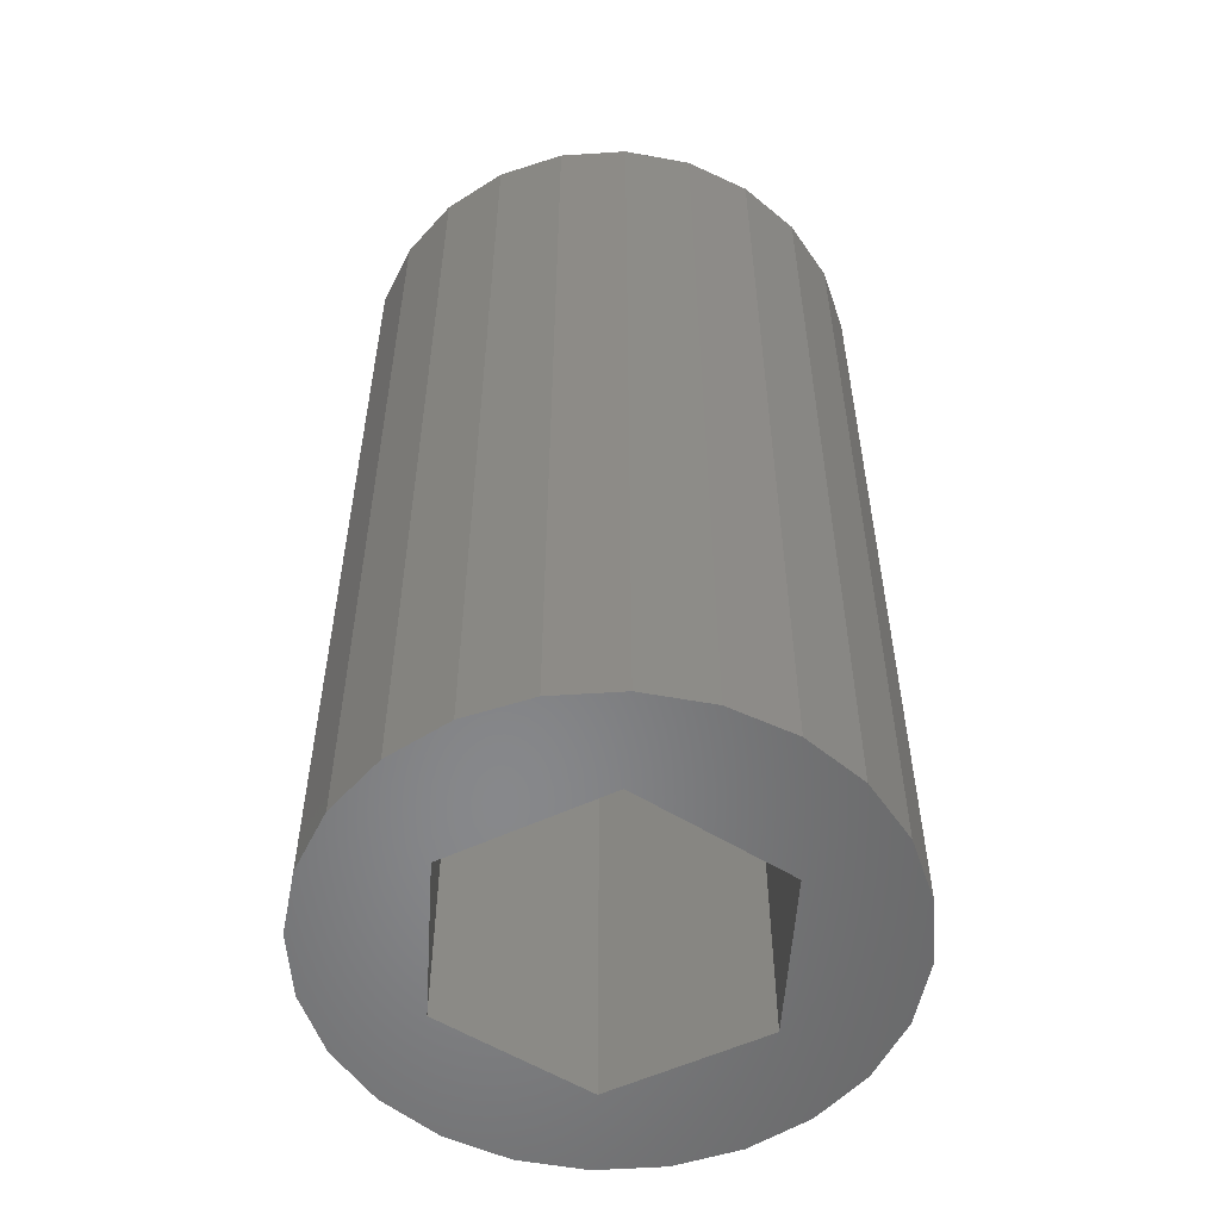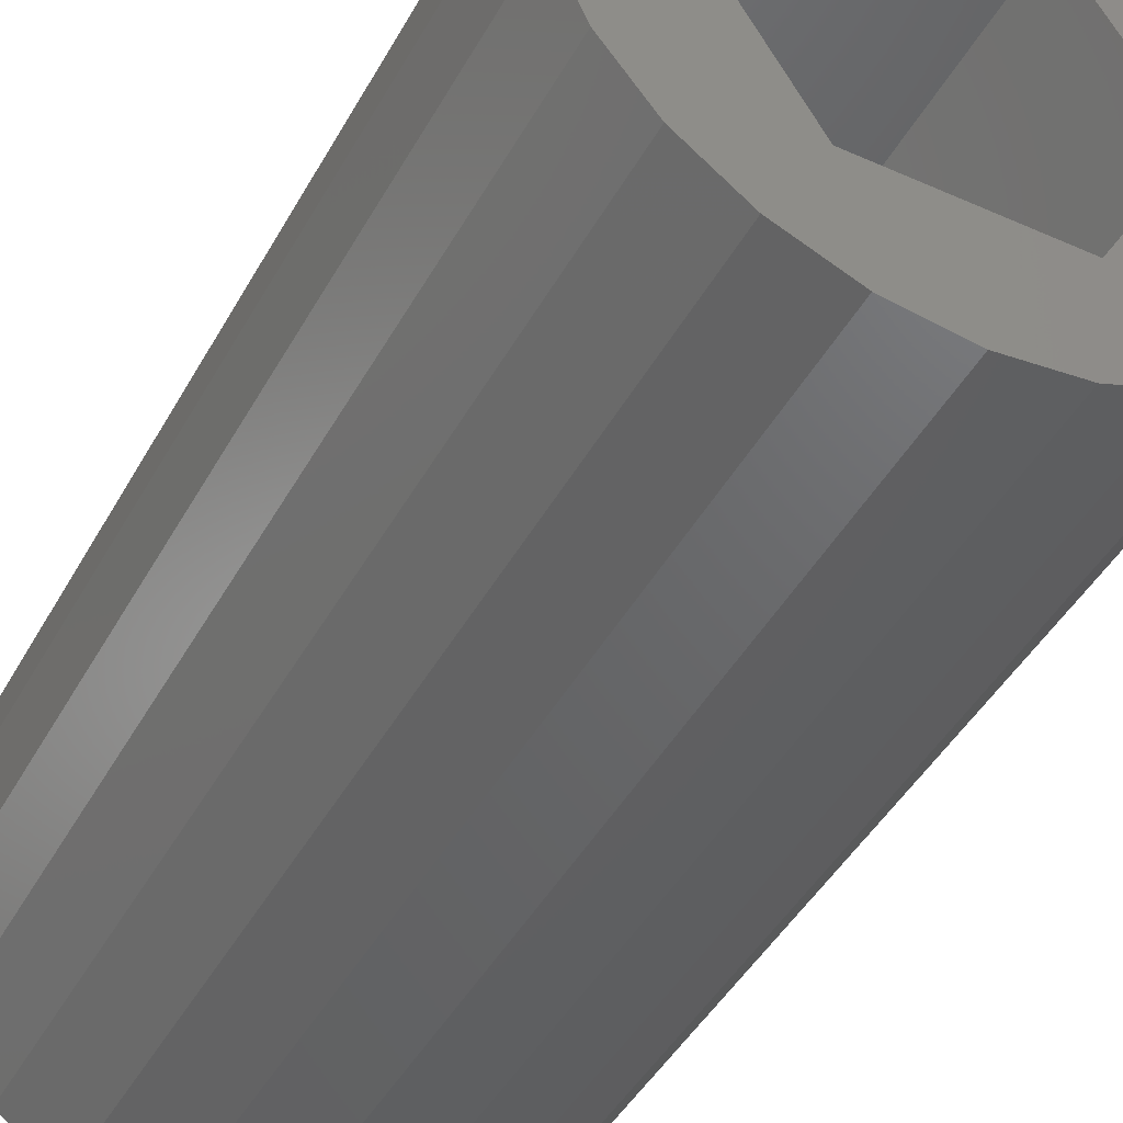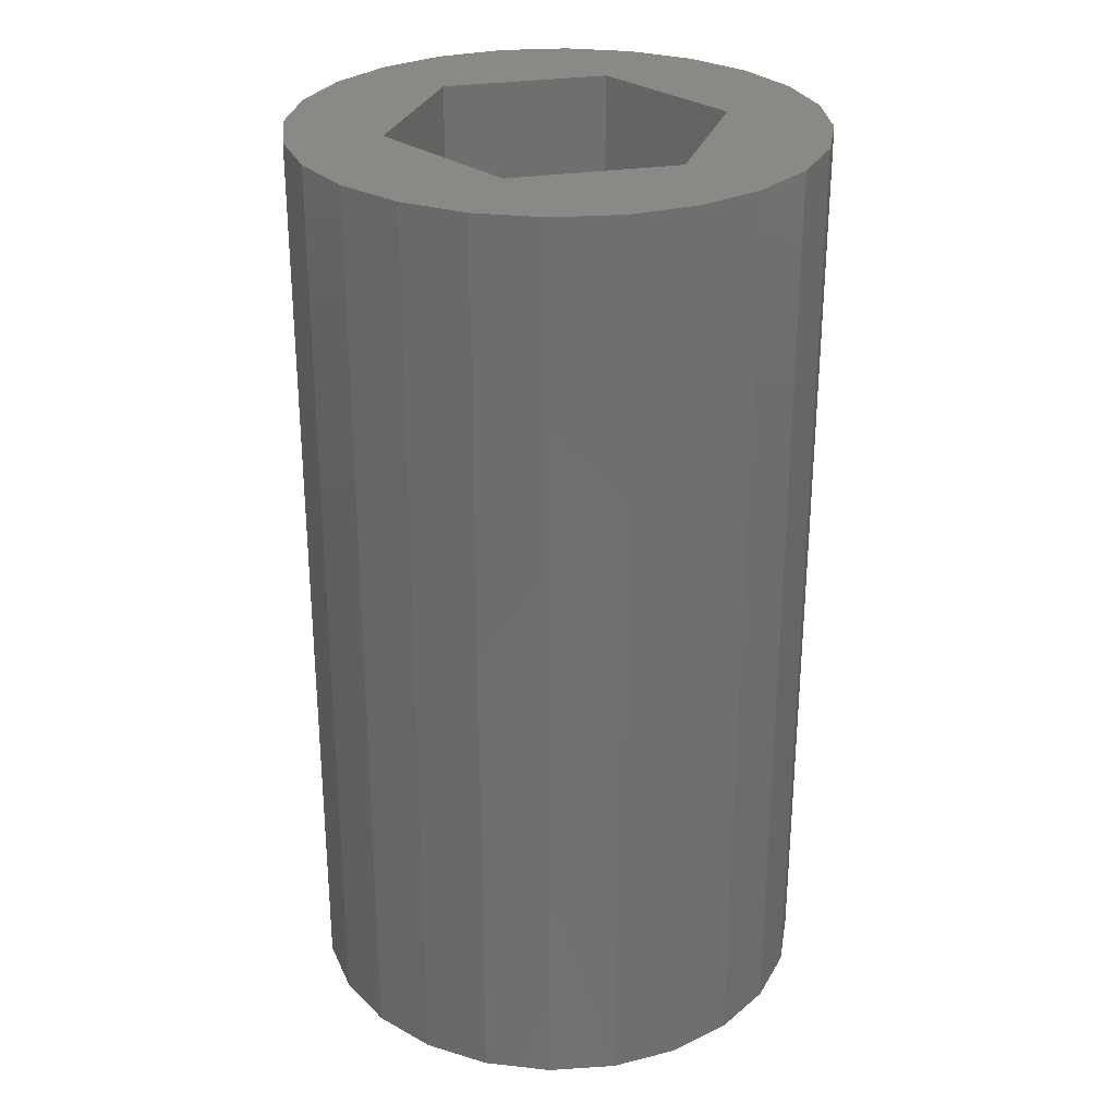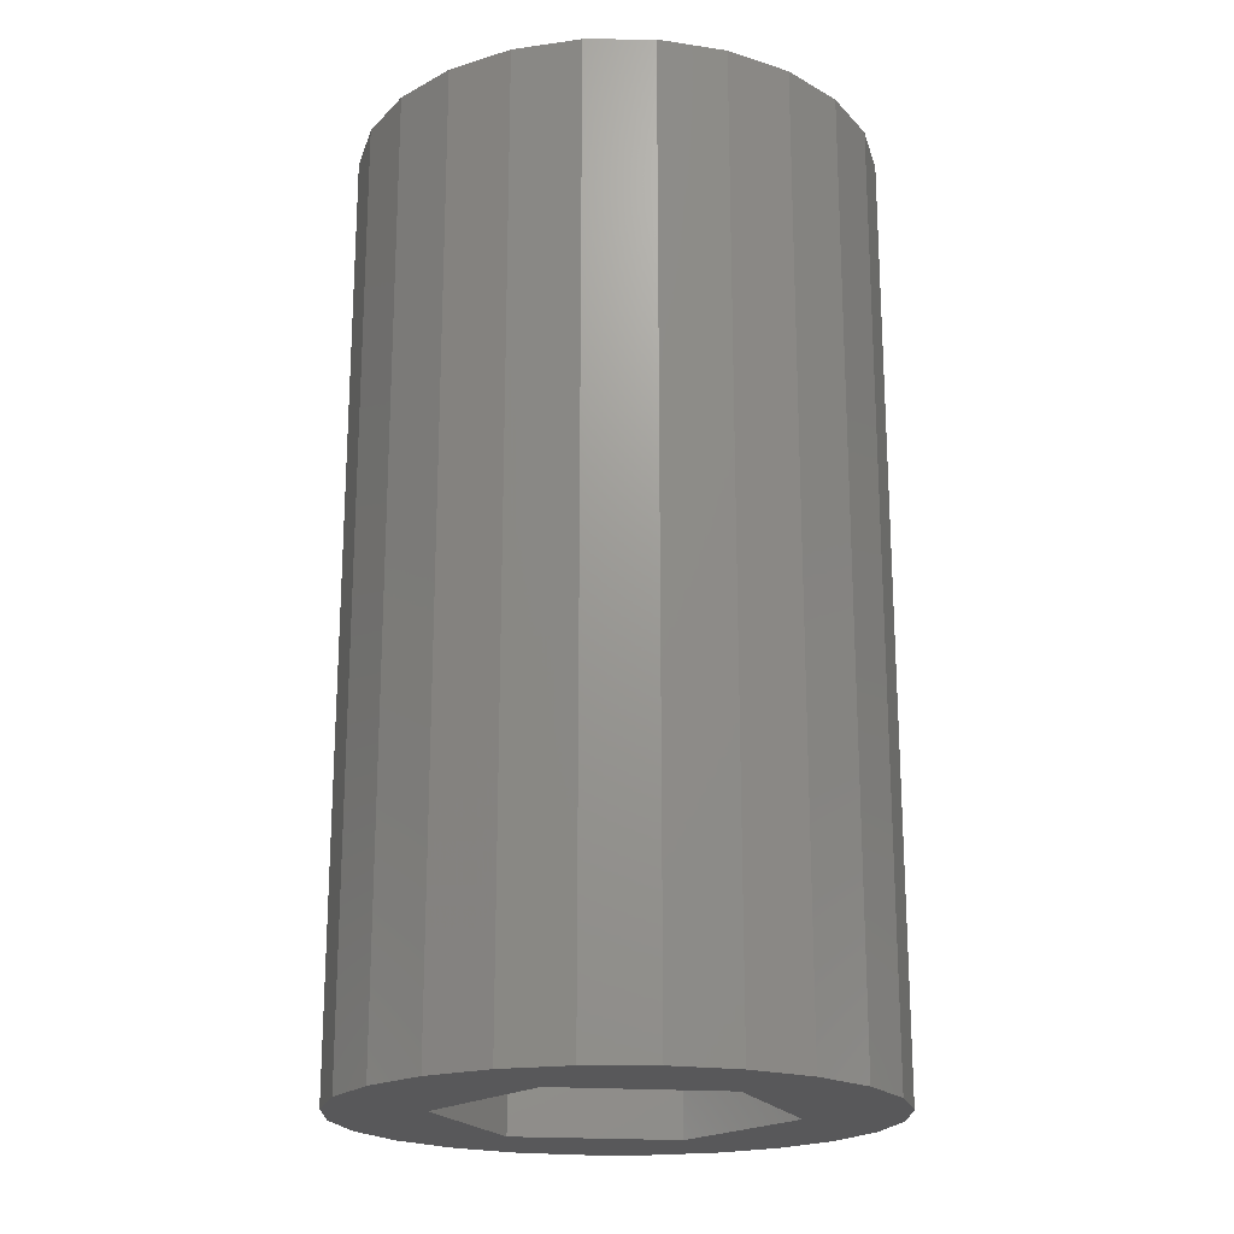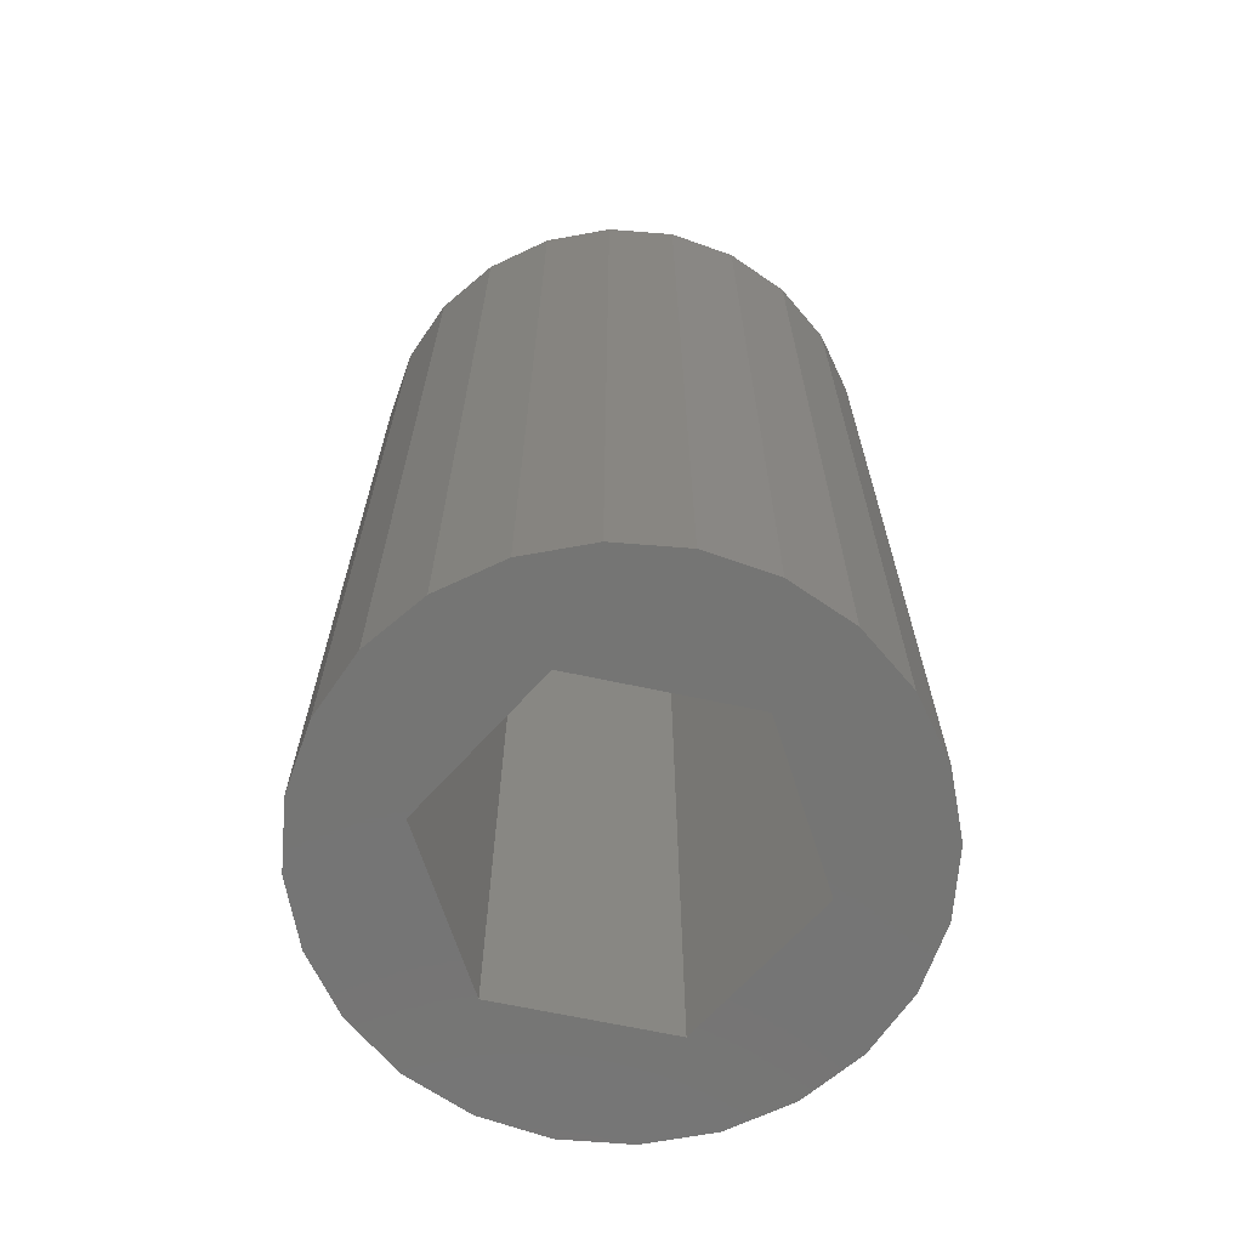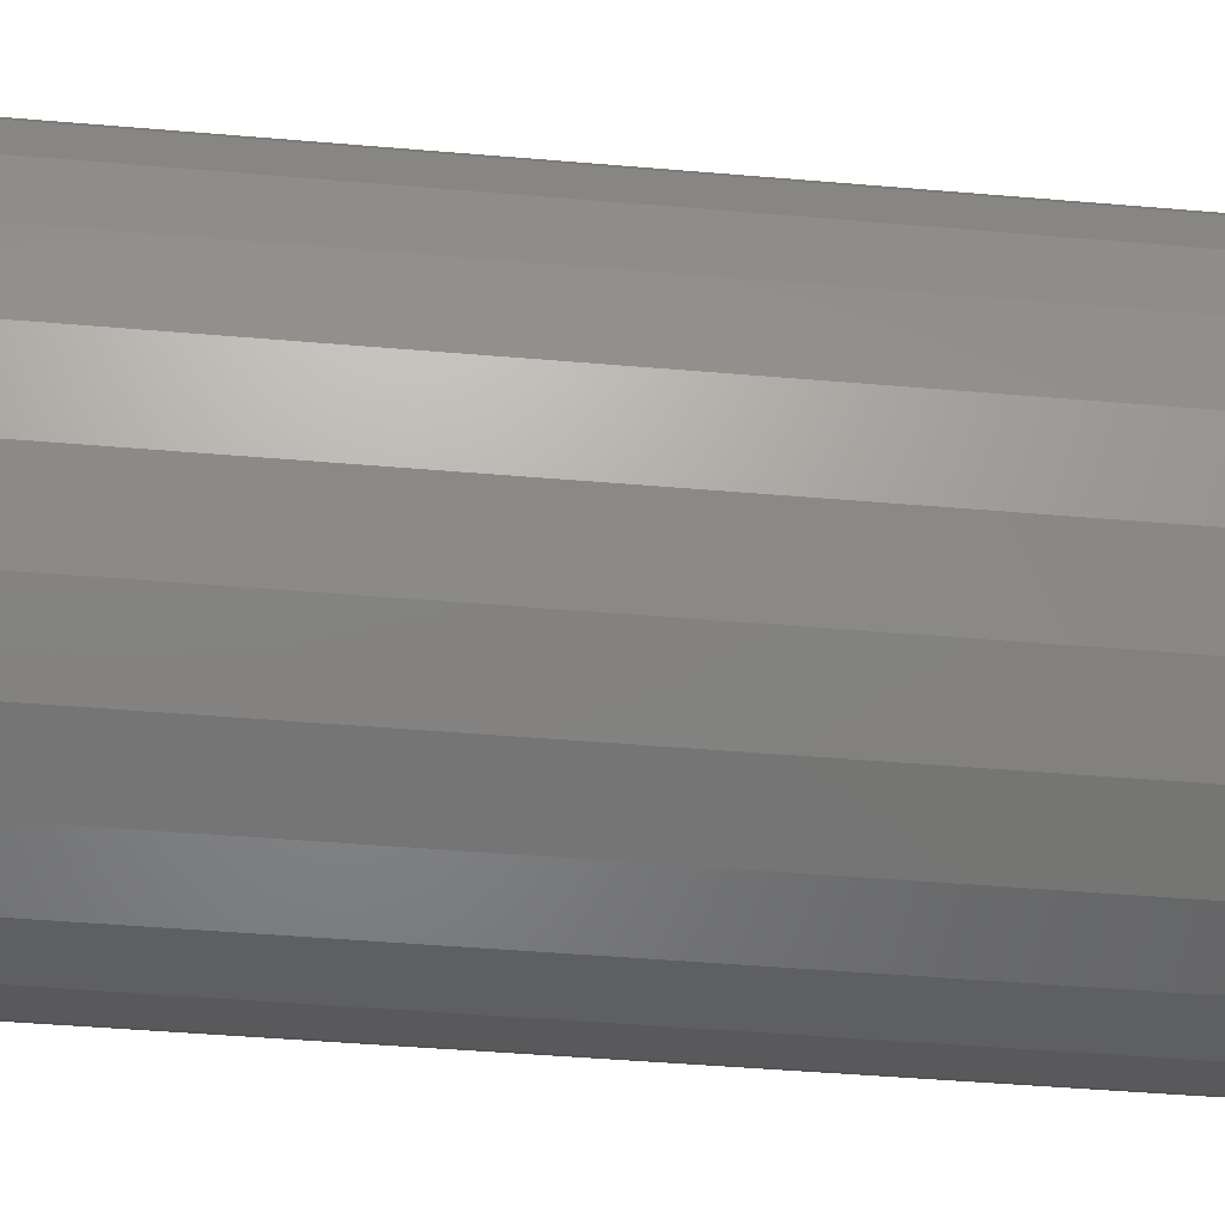
<metadata>
{"format":"stl","ext":"stl","renderer":"f3d","projection":"perspective","resolution":1024,"background":"white","views":[{"elev":-54.5,"azim":-33.6,"up":"+Z"},{"elev":-44.7,"azim":152.6,"up":"+Y"},{"elev":28.5,"azim":-73.1,"up":"+Z"},{"elev":-20.1,"azim":112.0,"up":"+Z"},{"elev":-67.1,"azim":167.9,"up":"+Z"},{"elev":-44.8,"azim":84.3,"up":"+Y"}]}
</metadata>
<code>
# stl→obj: 60 verts, 120 faces
v 1178 735.7 14
v 1177 735.3 3.61e-13
v 1178 735.7 3.61e-13
v 1177 735.3 14
v 1172 737.1 14
v 1173 736.3 3.61e-13
v 1173 736.3 14
v 1172 737.1 3.61e-13
v 1179 737.1 3.61e-13
v 1179 736.3 14
v 1179 736.3 3.61e-13
v 1179 737.1 14
v 1174 742.5 14
v 1175 742.9 3.61e-13
v 1174 742.5 3.61e-13
v 1175 742.9 14
v 1178 742.5 14
v 1179 741.9 3.61e-13
v 1178 742.5 3.61e-13
v 1179 741.9 14
v 1172 741 14
v 1172 740.1 3.61e-13
v 1172 740.1 14
v 1172 741 3.61e-13
v 1172 739.1 14
v 1172 738.1 3.61e-13
v 1172 738.1 14
v 1172 739.1 3.61e-13
v 1173 741.9 3.61e-13
v 1173 739.1 3.61e-13
v 1175 741.3 3.61e-13
v 1177 741.3 3.61e-13
v 1176 743 3.61e-13
v 1177 742.9 3.61e-13
v 1178 739.1 3.61e-13
v 1174 735.7 3.61e-13
v 1175 736.9 3.61e-13
v 1175 735.3 3.61e-13
v 1177 736.9 3.61e-13
v 1176 735.2 3.61e-13
v 1179 741 3.61e-13
v 1180 740.1 3.61e-13
v 1180 738.1 3.61e-13
v 1180 739.1 3.61e-13
v 1180 740.1 14
v 1179 741 14
v 1173 741.9 14
v 1173 739.1 14
v 1174 735.7 14
v 1175 736.9 14
v 1175 735.3 14
v 1177 736.9 14
v 1176 735.2 14
v 1178 739.1 14
v 1175 741.3 14
v 1177 741.3 14
v 1176 743 14
v 1177 742.9 14
v 1180 738.1 14
v 1180 739.1 14
f 1 2 3
f 2 1 4
f 5 6 7
f 6 5 8
f 9 10 11
f 10 9 12
f 13 14 15
f 14 13 16
f 17 18 19
f 18 17 20
f 21 22 23
f 22 21 24
f 25 26 27
f 26 25 28
f 22 26 28
f 26 22 8
f 8 22 24
f 8 24 29
f 8 29 6
f 6 29 30
f 30 29 15
f 30 15 31
f 31 15 14
f 31 14 32
f 32 14 33
f 32 33 34
f 32 34 19
f 32 19 35
f 35 19 18
f 30 36 6
f 36 30 37
f 36 37 38
f 38 37 39
f 38 39 40
f 40 39 2
f 2 39 3
f 3 39 35
f 3 35 11
f 11 35 18
f 11 18 41
f 11 41 9
f 9 41 42
f 9 42 43
f 43 42 44
f 41 45 42
f 45 41 46
f 27 23 25
f 23 27 5
f 23 5 21
f 21 5 7
f 21 7 47
f 47 7 48
f 48 7 49
f 48 49 50
f 50 49 51
f 50 51 52
f 52 51 53
f 52 53 4
f 52 4 1
f 52 1 54
f 54 1 10
f 48 13 47
f 13 48 55
f 13 55 16
f 16 55 56
f 16 56 57
f 57 56 58
f 58 56 17
f 17 56 54
f 17 54 20
f 20 54 10
f 20 10 12
f 20 12 46
f 46 12 59
f 46 59 45
f 45 59 60
f 30 50 37
f 50 30 48
f 47 15 29
f 15 47 13
f 31 48 30
f 48 31 55
f 27 8 5
f 8 27 26
f 42 60 44
f 60 42 45
f 16 33 14
f 33 16 57
f 10 3 11
f 3 10 1
f 50 39 37
f 39 50 52
f 47 24 21
f 24 47 29
f 43 12 9
f 12 43 59
f 23 28 25
f 28 23 22
f 49 6 36
f 6 49 7
f 57 34 33
f 34 57 58
f 58 19 34
f 19 58 17
f 51 36 38
f 36 51 49
f 4 40 2
f 40 4 53
f 53 38 40
f 38 53 51
f 56 35 54
f 35 56 32
f 44 59 43
f 59 44 60
f 56 31 32
f 31 56 55
f 18 46 41
f 46 18 20
f 54 39 52
f 39 54 35

</code>
